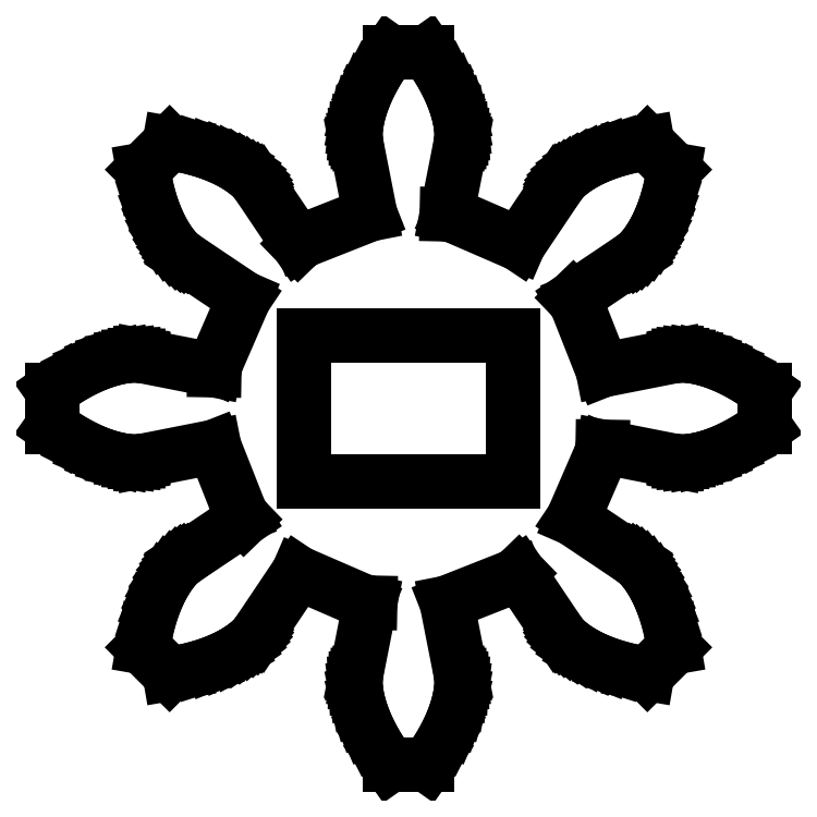
<metadata>
{"format":"dxf","ext":"dxf","renderer":"ezdxf+matplotlib","layout":"modelspace","background":"white","min_lineweight":24,"dpi":150}
</metadata>
<code>
0
SECTION
2
ENTITIES
0
LINE
8
0
10
0.7119
20
101.1
11
0.9001
21
101.4
0
LINE
8
0
10
0.9001
20
101.4
11
1.05
21
101.7
0
LINE
8
0
10
1.05
20
101.7
11
1.166
21
102
0
LINE
8
0
10
1.166
20
102
11
1.251
21
102.2
0
LINE
8
0
10
1.251
20
102.2
11
1.309
21
102.5
0
LINE
8
0
10
1.309
20
102.5
11
1.346
21
102.7
0
LINE
8
0
10
1.346
20
102.7
11
1.365
21
102.8
0
LINE
8
0
10
1.365
20
102.8
11
1.371
21
102.9
0
LINE
8
0
10
1.371
20
102.9
11
1.37
21
103
0
LINE
8
0
10
1.37
20
103
11
1.365
21
103.1
0
LINE
8
0
10
1.365
20
103.1
11
1.363
21
103.1
0
LINE
8
0
10
1.363
20
103.1
11
0.9882
21
105
0
LINE
8
0
10
0.9882
20
105
11
2.776
21
105.7
0
LINE
8
0
10
2.776
20
105.7
11
2.845
21
105.8
0
LINE
8
0
10
2.845
20
105.8
11
3.926
21
104.1
0
LINE
8
0
10
3.926
20
104.1
11
3.936
21
104.1
0
LINE
8
0
10
3.936
20
104.1
11
3.97
21
104.1
0
LINE
8
0
10
3.97
20
104.1
11
4.03
21
104
0
LINE
8
0
10
4.03
20
104
11
4.12
21
104
0
LINE
8
0
10
4.12
20
104
11
4.243
21
103.9
0
LINE
8
0
10
4.243
20
103.9
11
4.402
21
103.7
0
LINE
8
0
10
4.402
20
103.7
11
4.597
21
103.6
0
LINE
8
0
10
4.597
20
103.6
11
4.831
21
103.5
0
LINE
8
0
10
4.831
20
103.5
11
5.105
21
103.4
0
LINE
8
0
10
5.105
20
103.4
11
5.418
21
103.3
0
LINE
8
0
10
5.418
20
103.3
11
5.772
21
103.2
0
LINE
8
0
10
5.772
20
103.2
11
6.165
21
103.2
0
LINE
8
0
10
6.165
20
103.2
11
6.847
21
103.8
0
LINE
8
0
10
6.847
20
103.8
11
6.779
21
104.2
0
LINE
8
0
10
6.779
20
104.2
11
6.691
21
104.6
0
LINE
8
0
10
6.691
20
104.6
11
6.59
21
104.9
0
LINE
8
0
10
6.59
20
104.9
11
6.48
21
105.2
0
LINE
8
0
10
6.48
20
105.2
11
6.366
21
105.4
0
LINE
8
0
10
6.366
20
105.4
11
6.253
21
105.6
0
LINE
8
0
10
6.253
20
105.6
11
6.146
21
105.8
0
LINE
8
0
10
6.146
20
105.8
11
6.05
21
105.9
0
LINE
8
0
10
6.05
20
105.9
11
5.969
21
106
0
LINE
8
0
10
5.969
20
106
11
5.907
21
106
0
LINE
8
0
10
5.907
20
106
11
5.867
21
106.1
0
LINE
8
0
10
5.867
20
106.1
11
5.853
21
106.1
0
LINE
8
0
10
5.853
20
106.1
11
4.244
21
107.2
0
LINE
8
0
10
4.244
20
107.2
11
5.009
21
108.9
0
LINE
8
0
10
5.009
20
108.9
11
5.011
21
109
0
LINE
8
0
10
5.011
20
109
11
6.915
21
108.6
0
LINE
8
0
10
6.915
20
108.6
11
6.932
21
108.6
0
LINE
8
0
10
6.932
20
108.6
11
6.984
21
108.6
0
LINE
8
0
10
6.984
20
108.6
11
7.07
21
108.6
0
LINE
8
0
10
7.07
20
108.6
11
7.192
21
108.6
0
LINE
8
0
10
7.192
20
108.6
11
7.347
21
108.7
0
LINE
8
0
10
7.347
20
108.7
11
7.534
21
108.7
0
LINE
8
0
10
7.534
20
108.7
11
7.752
21
108.7
0
LINE
8
0
10
7.752
20
108.7
11
7.998
21
108.8
0
LINE
8
0
10
7.998
20
108.8
11
8.269
21
109
0
LINE
8
0
10
8.269
20
109
11
8.563
21
109.1
0
LINE
8
0
10
8.563
20
109.1
11
8.875
21
109.3
0
LINE
8
0
10
8.875
20
109.3
11
9.201
21
109.5
0
LINE
8
0
10
9.201
20
109.5
11
9.201
21
110.5
0
LINE
8
0
10
9.201
20
110.5
11
8.875
21
110.7
0
LINE
8
0
10
8.875
20
110.7
11
8.563
21
110.9
0
LINE
8
0
10
8.563
20
110.9
11
8.269
21
111
0
LINE
8
0
10
8.269
20
111
11
7.998
21
111.2
0
LINE
8
0
10
7.998
20
111.2
11
7.752
21
111.3
0
LINE
8
0
10
7.752
20
111.3
11
7.534
21
111.3
0
LINE
8
0
10
7.534
20
111.3
11
7.347
21
111.3
0
LINE
8
0
10
7.347
20
111.3
11
7.192
21
111.4
0
LINE
8
0
10
7.192
20
111.4
11
7.07
21
111.4
0
LINE
8
0
10
7.07
20
111.4
11
6.984
21
111.4
0
LINE
8
0
10
6.984
20
111.4
11
6.932
21
111.4
0
LINE
8
0
10
6.932
20
111.4
11
6.915
21
111.4
0
LINE
8
0
10
6.915
20
111.4
11
5.014
21
111
0
LINE
8
0
10
5.014
20
111
11
4.308
21
112.8
0
LINE
8
0
10
4.308
20
112.8
11
4.241
21
112.8
0
LINE
8
0
10
4.241
20
112.8
11
5.853
21
113.9
0
LINE
8
0
10
5.853
20
113.9
11
5.867
21
113.9
0
LINE
8
0
10
5.867
20
113.9
11
5.907
21
114
0
LINE
8
0
10
5.907
20
114
11
5.969
21
114
0
LINE
8
0
10
5.969
20
114
11
6.05
21
114.1
0
LINE
8
0
10
6.05
20
114.1
11
6.146
21
114.2
0
LINE
8
0
10
6.146
20
114.2
11
6.253
21
114.4
0
LINE
8
0
10
6.253
20
114.4
11
6.366
21
114.6
0
LINE
8
0
10
6.366
20
114.6
11
6.48
21
114.8
0
LINE
8
0
10
6.48
20
114.8
11
6.59
21
115.1
0
LINE
8
0
10
6.59
20
115.1
11
6.691
21
115.4
0
LINE
8
0
10
6.691
20
115.4
11
6.779
21
115.8
0
LINE
8
0
10
6.779
20
115.8
11
6.847
21
116.2
0
LINE
8
0
10
6.847
20
116.2
11
6.165
21
116.8
0
LINE
8
0
10
6.165
20
116.8
11
5.772
21
116.8
0
LINE
8
0
10
5.772
20
116.8
11
5.418
21
116.7
0
LINE
8
0
10
5.418
20
116.7
11
5.105
21
116.6
0
LINE
8
0
10
5.105
20
116.6
11
4.831
21
116.5
0
LINE
8
0
10
4.831
20
116.5
11
4.597
21
116.4
0
LINE
8
0
10
4.597
20
116.4
11
4.402
21
116.3
0
LINE
8
0
10
4.402
20
116.3
11
4.243
21
116.1
0
LINE
8
0
10
4.243
20
116.1
11
4.12
21
116
0
LINE
8
0
10
4.12
20
116
11
4.03
21
116
0
LINE
8
0
10
4.03
20
116
11
3.97
21
115.9
0
LINE
8
0
10
3.97
20
115.9
11
3.936
21
115.9
0
LINE
8
0
10
3.936
20
115.9
11
3.926
21
115.9
0
LINE
8
0
10
3.926
20
115.9
11
2.847
21
114.2
0
LINE
8
0
10
2.847
20
114.2
11
1.083
21
115
0
LINE
8
0
10
1.083
20
115
11
0.9875
21
115
0
LINE
8
0
10
0.9875
20
115
11
1.363
21
116.9
0
LINE
8
0
10
1.363
20
116.9
11
1.365
21
116.9
0
LINE
8
0
10
1.365
20
116.9
11
1.37
21
117
0
LINE
8
0
10
1.37
20
117
11
1.371
21
117.1
0
LINE
8
0
10
1.371
20
117.1
11
1.365
21
117.2
0
LINE
8
0
10
1.365
20
117.2
11
1.346
21
117.3
0
LINE
8
0
10
1.346
20
117.3
11
1.309
21
117.5
0
LINE
8
0
10
1.309
20
117.5
11
1.251
21
117.8
0
LINE
8
0
10
1.251
20
117.8
11
1.166
21
118
0
LINE
8
0
10
1.166
20
118
11
1.05
21
118.3
0
LINE
8
0
10
1.05
20
118.3
11
0.9001
21
118.6
0
LINE
8
0
10
0.9001
20
118.6
11
0.7119
21
118.9
0
LINE
8
0
10
0.7119
20
118.9
11
0.4823
21
119.2
0
LINE
8
0
10
0.4823
20
119.2
11
-0.4823
21
119.2
0
LINE
8
0
10
-0.4823
20
119.2
11
-0.7119
21
118.9
0
LINE
8
0
10
-0.7119
20
118.9
11
-0.9001
21
118.6
0
LINE
8
0
10
-0.9001
20
118.6
11
-1.05
21
118.3
0
LINE
8
0
10
-1.05
20
118.3
11
-1.166
21
118
0
LINE
8
0
10
-1.166
20
118
11
-1.251
21
117.8
0
LINE
8
0
10
-1.251
20
117.8
11
-1.309
21
117.5
0
LINE
8
0
10
-1.309
20
117.5
11
-1.346
21
117.3
0
LINE
8
0
10
-1.346
20
117.3
11
-1.365
21
117.2
0
LINE
8
0
10
-1.365
20
117.2
11
-1.371
21
117.1
0
LINE
8
0
10
-1.371
20
117.1
11
-1.37
21
117
0
LINE
8
0
10
-1.37
20
117
11
-1.365
21
116.9
0
LINE
8
0
10
-1.365
20
116.9
11
-1.363
21
116.9
0
LINE
8
0
10
-1.363
20
116.9
11
-0.9882
21
115
0
LINE
8
0
10
-0.9882
20
115
11
-2.776
21
114.3
0
LINE
8
0
10
-2.776
20
114.3
11
-2.845
21
114.2
0
LINE
8
0
10
-2.845
20
114.2
11
-3.926
21
115.9
0
LINE
8
0
10
-3.926
20
115.9
11
-3.936
21
115.9
0
LINE
8
0
10
-3.936
20
115.9
11
-3.97
21
115.9
0
LINE
8
0
10
-3.97
20
115.9
11
-4.03
21
116
0
LINE
8
0
10
-4.03
20
116
11
-4.12
21
116
0
LINE
8
0
10
-4.12
20
116
11
-4.243
21
116.1
0
LINE
8
0
10
-4.243
20
116.1
11
-4.402
21
116.3
0
LINE
8
0
10
-4.402
20
116.3
11
-4.597
21
116.4
0
LINE
8
0
10
-4.597
20
116.4
11
-4.831
21
116.5
0
LINE
8
0
10
-4.831
20
116.5
11
-5.105
21
116.6
0
LINE
8
0
10
-5.105
20
116.6
11
-5.418
21
116.7
0
LINE
8
0
10
-5.418
20
116.7
11
-5.772
21
116.8
0
LINE
8
0
10
-5.772
20
116.8
11
-6.165
21
116.8
0
LINE
8
0
10
-6.165
20
116.8
11
-6.847
21
116.2
0
LINE
8
0
10
-6.847
20
116.2
11
-6.779
21
115.8
0
LINE
8
0
10
-6.779
20
115.8
11
-6.691
21
115.4
0
LINE
8
0
10
-6.691
20
115.4
11
-6.59
21
115.1
0
LINE
8
0
10
-6.59
20
115.1
11
-6.48
21
114.8
0
LINE
8
0
10
-6.48
20
114.8
11
-6.366
21
114.6
0
LINE
8
0
10
-6.366
20
114.6
11
-6.253
21
114.4
0
LINE
8
0
10
-6.253
20
114.4
11
-6.146
21
114.2
0
LINE
8
0
10
-6.146
20
114.2
11
-6.05
21
114.1
0
LINE
8
0
10
-6.05
20
114.1
11
-5.969
21
114
0
LINE
8
0
10
-5.969
20
114
11
-5.907
21
114
0
LINE
8
0
10
-5.907
20
114
11
-5.867
21
113.9
0
LINE
8
0
10
-5.867
20
113.9
11
-5.853
21
113.9
0
LINE
8
0
10
-5.853
20
113.9
11
-4.244
21
112.8
0
LINE
8
0
10
-4.244
20
112.8
11
-5.009
21
111.1
0
LINE
8
0
10
-5.009
20
111.1
11
-5.011
21
111
0
LINE
8
0
10
-5.011
20
111
11
-6.915
21
111.4
0
LINE
8
0
10
-6.915
20
111.4
11
-6.932
21
111.4
0
LINE
8
0
10
-6.932
20
111.4
11
-6.984
21
111.4
0
LINE
8
0
10
-6.984
20
111.4
11
-7.07
21
111.4
0
LINE
8
0
10
-7.07
20
111.4
11
-7.192
21
111.4
0
LINE
8
0
10
-7.192
20
111.4
11
-7.347
21
111.3
0
LINE
8
0
10
-7.347
20
111.3
11
-7.534
21
111.3
0
LINE
8
0
10
-7.534
20
111.3
11
-7.752
21
111.3
0
LINE
8
0
10
-7.752
20
111.3
11
-7.998
21
111.2
0
LINE
8
0
10
-7.998
20
111.2
11
-8.269
21
111
0
LINE
8
0
10
-8.269
20
111
11
-8.563
21
110.9
0
LINE
8
0
10
-8.563
20
110.9
11
-8.875
21
110.7
0
LINE
8
0
10
-8.875
20
110.7
11
-9.201
21
110.5
0
LINE
8
0
10
-9.201
20
110.5
11
-9.201
21
109.5
0
LINE
8
0
10
-9.201
20
109.5
11
-8.875
21
109.3
0
LINE
8
0
10
-8.875
20
109.3
11
-8.563
21
109.1
0
LINE
8
0
10
-8.563
20
109.1
11
-8.269
21
109
0
LINE
8
0
10
-8.269
20
109
11
-7.998
21
108.8
0
LINE
8
0
10
-7.998
20
108.8
11
-7.752
21
108.7
0
LINE
8
0
10
-7.752
20
108.7
11
-7.534
21
108.7
0
LINE
8
0
10
-7.534
20
108.7
11
-7.347
21
108.7
0
LINE
8
0
10
-7.347
20
108.7
11
-7.192
21
108.6
0
LINE
8
0
10
-7.192
20
108.6
11
-7.07
21
108.6
0
LINE
8
0
10
-7.07
20
108.6
11
-6.984
21
108.6
0
LINE
8
0
10
-6.984
20
108.6
11
-6.932
21
108.6
0
LINE
8
0
10
-6.932
20
108.6
11
-6.915
21
108.6
0
LINE
8
0
10
-6.915
20
108.6
11
-5.014
21
109
0
LINE
8
0
10
-5.014
20
109
11
-4.308
21
107.2
0
LINE
8
0
10
-4.308
20
107.2
11
-4.241
21
107.2
0
LINE
8
0
10
-4.241
20
107.2
11
-5.853
21
106.1
0
LINE
8
0
10
-5.853
20
106.1
11
-5.867
21
106.1
0
LINE
8
0
10
-5.867
20
106.1
11
-5.907
21
106
0
LINE
8
0
10
-5.907
20
106
11
-5.969
21
106
0
LINE
8
0
10
-5.969
20
106
11
-6.05
21
105.9
0
LINE
8
0
10
-6.05
20
105.9
11
-6.146
21
105.8
0
LINE
8
0
10
-6.146
20
105.8
11
-6.253
21
105.6
0
LINE
8
0
10
-6.253
20
105.6
11
-6.366
21
105.4
0
LINE
8
0
10
-6.366
20
105.4
11
-6.48
21
105.2
0
LINE
8
0
10
-6.48
20
105.2
11
-6.59
21
104.9
0
LINE
8
0
10
-6.59
20
104.9
11
-6.691
21
104.6
0
LINE
8
0
10
-6.691
20
104.6
11
-6.779
21
104.2
0
LINE
8
0
10
-6.779
20
104.2
11
-6.847
21
103.8
0
LINE
8
0
10
-6.847
20
103.8
11
-6.165
21
103.2
0
LINE
8
0
10
-6.165
20
103.2
11
-5.772
21
103.2
0
LINE
8
0
10
-5.772
20
103.2
11
-5.418
21
103.3
0
LINE
8
0
10
-5.418
20
103.3
11
-5.105
21
103.4
0
LINE
8
0
10
-5.105
20
103.4
11
-4.831
21
103.5
0
LINE
8
0
10
-4.831
20
103.5
11
-4.597
21
103.6
0
LINE
8
0
10
-4.597
20
103.6
11
-4.402
21
103.7
0
LINE
8
0
10
-4.402
20
103.7
11
-4.243
21
103.9
0
LINE
8
0
10
-4.243
20
103.9
11
-4.12
21
104
0
LINE
8
0
10
-4.12
20
104
11
-4.03
21
104
0
LINE
8
0
10
-4.03
20
104
11
-3.97
21
104.1
0
LINE
8
0
10
-3.97
20
104.1
11
-3.936
21
104.1
0
LINE
8
0
10
-3.936
20
104.1
11
-3.926
21
104.1
0
LINE
8
0
10
-3.926
20
104.1
11
-2.847
21
105.8
0
LINE
8
0
10
-2.847
20
105.8
11
-1.083
21
105
0
LINE
8
0
10
-1.083
20
105
11
-0.9875
21
105
0
LINE
8
0
10
-0.9875
20
105
11
-1.363
21
103.1
0
LINE
8
0
10
-1.363
20
103.1
11
-1.365
21
103.1
0
LINE
8
0
10
-1.365
20
103.1
11
-1.37
21
103
0
LINE
8
0
10
-1.37
20
103
11
-1.371
21
102.9
0
LINE
8
0
10
-1.371
20
102.9
11
-1.365
21
102.8
0
LINE
8
0
10
-1.365
20
102.8
11
-1.346
21
102.7
0
LINE
8
0
10
-1.346
20
102.7
11
-1.309
21
102.5
0
LINE
8
0
10
-1.309
20
102.5
11
-1.251
21
102.2
0
LINE
8
0
10
-1.251
20
102.2
11
-1.166
21
102
0
LINE
8
0
10
-1.166
20
102
11
-1.05
21
101.7
0
LINE
8
0
10
-1.05
20
101.7
11
-0.9001
21
101.4
0
LINE
8
0
10
-0.9001
20
101.4
11
-0.7119
21
101.1
0
LINE
8
0
10
-0.7119
20
101.1
11
-0.4823
21
100.8
0
LINE
8
0
10
-0.4823
20
100.8
11
0.4823
21
100.8
0
LINE
8
0
10
0.4823
20
100.8
11
0.7119
21
101.1
0
LINE
8
0
10
-2.7
20
108.1
11
-2.7
21
111.9
0
LINE
8
0
10
-2.7
20
111.9
11
2.7
21
111.9
0
LINE
8
0
10
2.7
20
111.9
11
2.7
21
108.1
0
LINE
8
0
10
2.7
20
108.1
11
-2.7
21
108.1
0
ENDSEC
0
EOF

</code>
